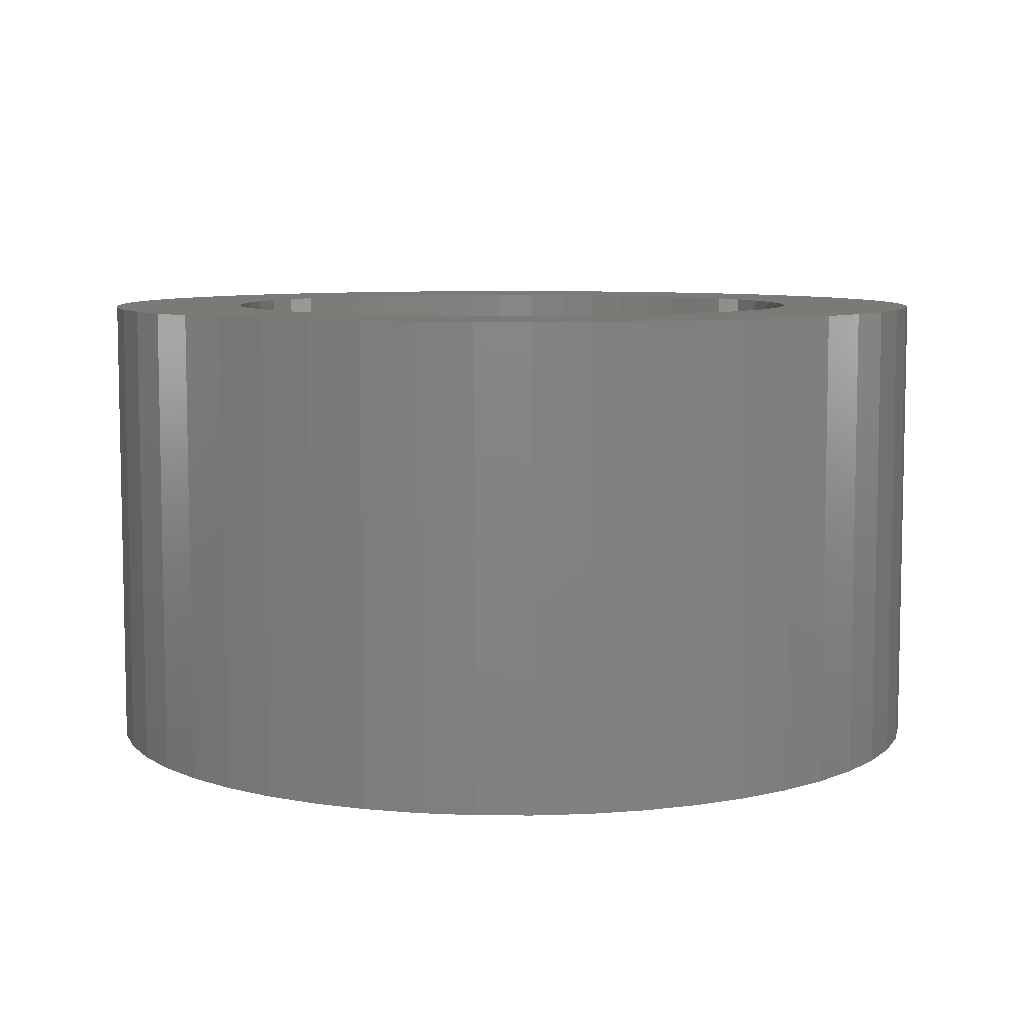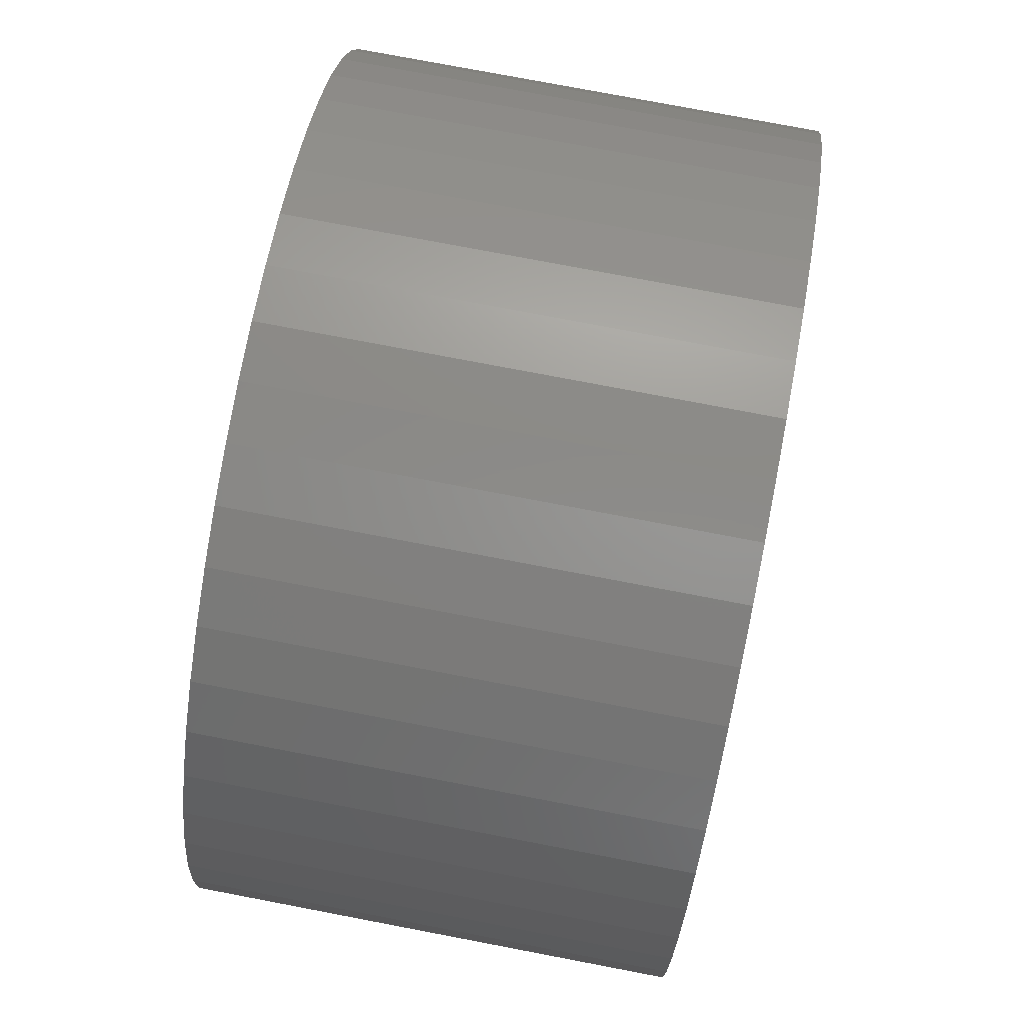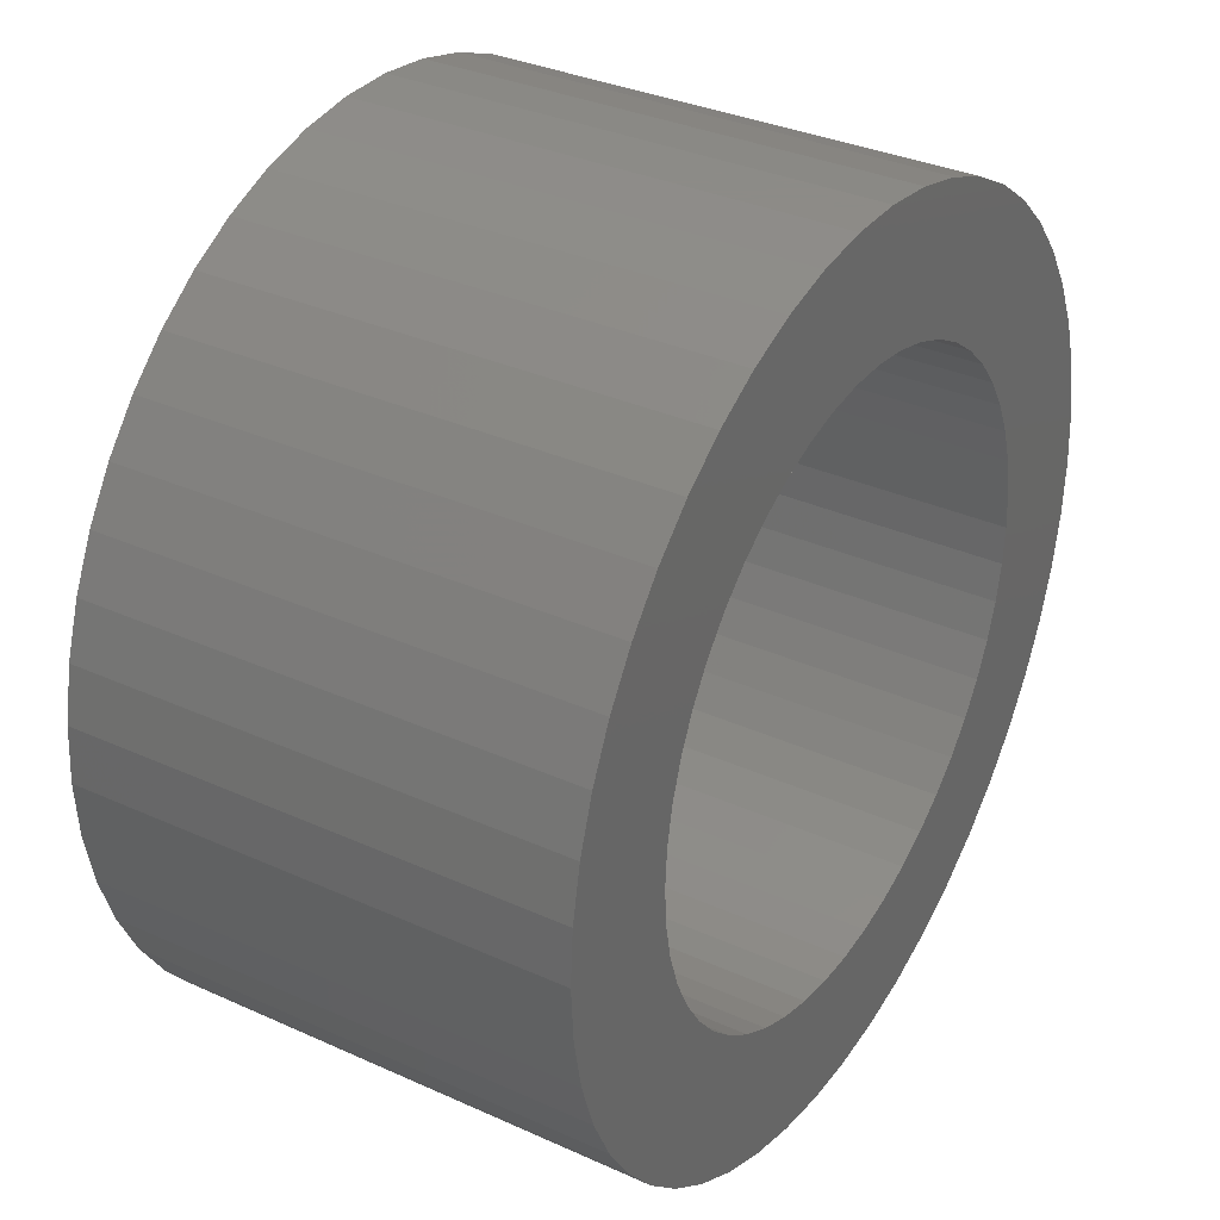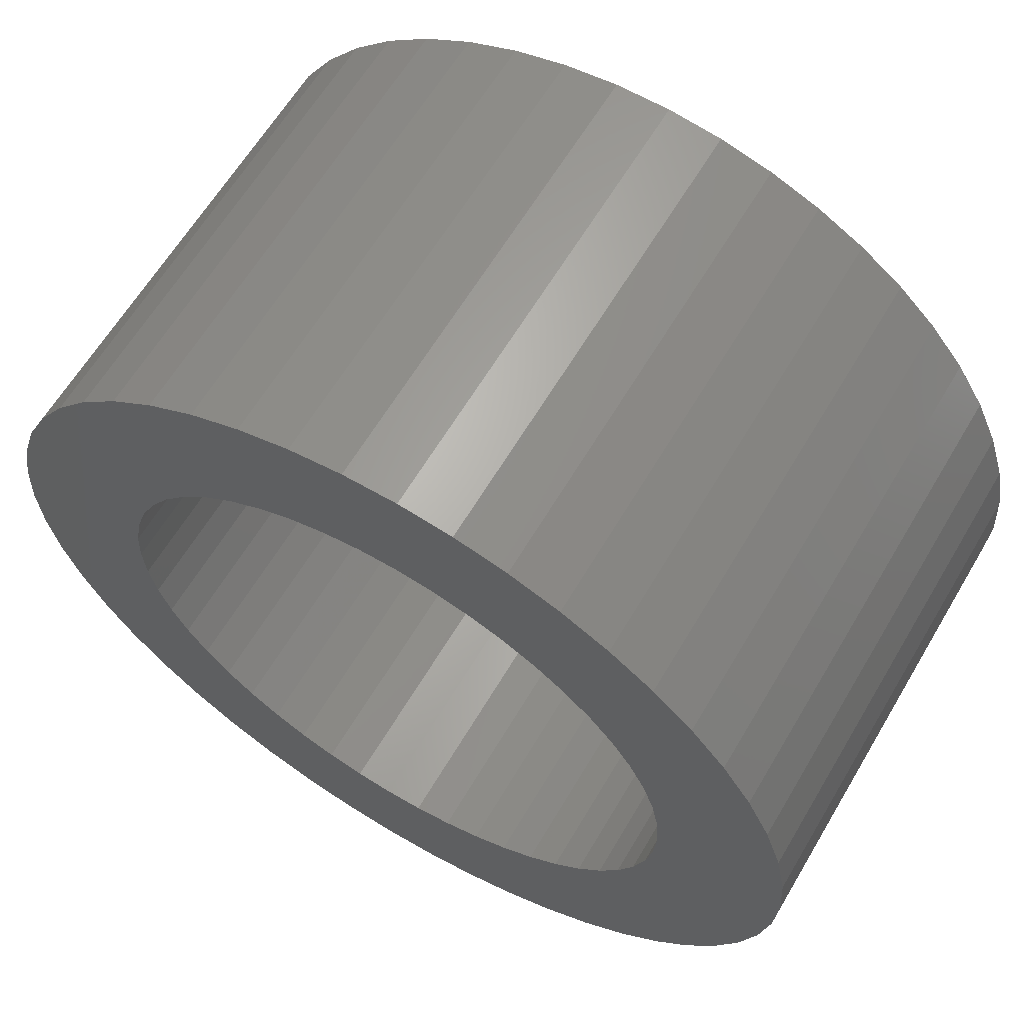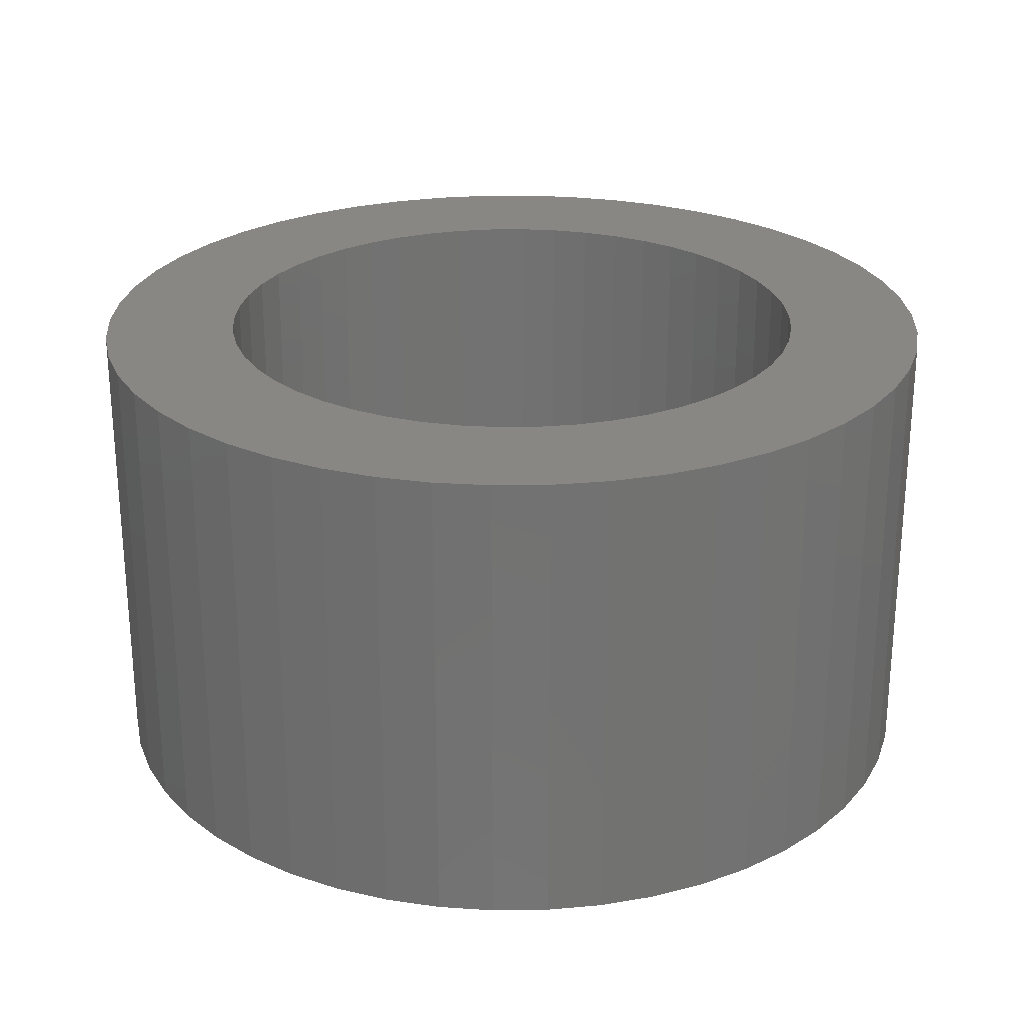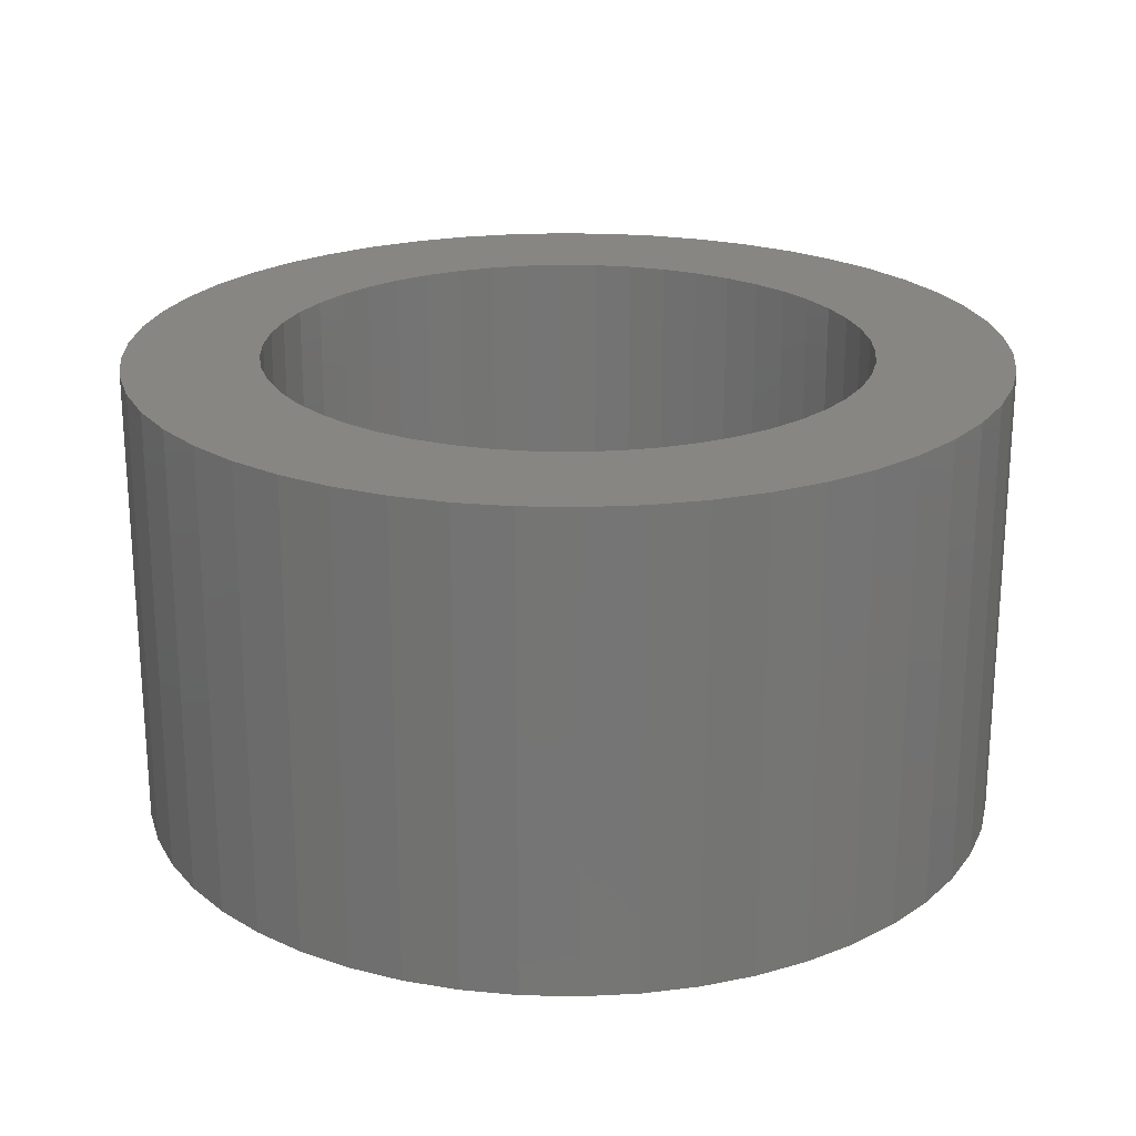
<metadata>
{"format":"stl","ext":"stl","renderer":"f3d","projection":"perspective","resolution":1024,"background":"white","views":[{"elev":7.5,"azim":-106.9,"up":"+Z"},{"elev":77.2,"azim":-79.2,"up":"+Y"},{"elev":33.8,"azim":121.6,"up":"+Y"},{"elev":62.8,"azim":30.6,"up":"+Y"},{"elev":25.5,"azim":42.1,"up":"+Z"},{"elev":22.5,"azim":117.4,"up":"+Z"}]}
</metadata>
<code>
# stl→obj: 200 verts, 400 faces
v 6.5 0 3.5
v 6.449 0.8147 -3.5
v 6.449 0.8147 3.5
v 6.5 0 -3.5
v -6.5 0 -3.5
v -6.449 0.8147 3.5
v -6.449 0.8147 -3.5
v -6.5 0 3.5
v 0.4081 6.487 -3.5
v -0.4081 6.487 3.5
v 0.4081 6.487 3.5
v -0.4081 6.487 -3.5
v 4.738 4.45 -3.5
v 4.143 5.008 3.5
v 4.738 4.45 3.5
v 4.143 5.008 -3.5
v -4.143 5.008 -3.5
v -4.738 4.45 3.5
v -4.143 5.008 3.5
v -4.738 4.45 -3.5
v -2.009 6.182 -3.5
v -2.768 5.881 3.5
v -2.009 6.182 3.5
v -2.768 5.881 -3.5
v 6.044 2.393 3.5
v 5.696 3.131 -3.5
v 5.696 3.131 3.5
v 6.044 2.393 -3.5
v 5.259 3.821 -3.5
v 5.259 3.821 3.5
v 2.768 5.881 -3.5
v 2.009 6.182 3.5
v 2.768 5.881 3.5
v 2.009 6.182 -3.5
v 1.218 6.385 3.5
v 1.218 6.385 -3.5
v 3.483 5.488 3.5
v 3.483 5.488 -3.5
v -5.696 3.131 -3.5
v -5.259 3.821 3.5
v -5.259 3.821 -3.5
v -5.696 3.131 3.5
v -6.296 1.616 -3.5
v -6.044 2.393 3.5
v -6.044 2.393 -3.5
v -6.296 1.616 3.5
v -3.483 5.488 -3.5
v -3.483 5.488 3.5
v -1.218 6.385 3.5
v -1.218 6.385 -3.5
v -2.009 -6.182 -3.5
v -1.218 -6.385 3.5
v -2.009 -6.182 3.5
v -1.218 -6.385 -3.5
v 0.4081 -6.487 -3.5
v 1.218 -6.385 3.5
v 0.4081 -6.487 3.5
v 1.218 -6.385 -3.5
v 6.296 1.616 3.5
v 6.296 1.616 -3.5
v 6.449 -0.8147 3.5
v 6.449 -0.8147 -3.5
v 4.738 -4.45 3.5
v 5.259 -3.821 -3.5
v 5.259 -3.821 3.5
v 4.738 -4.45 -3.5
v -0.4081 -6.487 3.5
v -0.4081 -6.487 -3.5
v -6.044 -2.393 -3.5
v -6.296 -1.616 3.5
v -6.296 -1.616 -3.5
v -6.044 -2.393 3.5
v 2.009 -6.182 -3.5
v 2.768 -5.881 3.5
v 2.009 -6.182 3.5
v 2.768 -5.881 -3.5
v 4.5 0 3.5
v 4.465 0.564 3.5
v 4.359 1.119 3.5
v 4.465 -0.564 3.5
v 4.184 1.657 3.5
v 6.296 -1.616 3.5
v 3.943 2.168 3.5
v 4.359 -1.119 3.5
v 3.641 2.645 3.5
v 6.044 -2.393 3.5
v 4.184 -1.657 3.5
v 3.28 3.08 3.5
v 2.868 3.467 3.5
v 2.411 3.799 3.5
v 1.916 4.072 3.5
v 1.391 4.28 3.5
v 0.8432 4.42 3.5
v 0.2826 4.491 3.5
v -0.2826 4.491 3.5
v -0.8432 4.42 3.5
v -1.391 4.28 3.5
v -1.916 4.072 3.5
v -2.411 3.799 3.5
v -2.868 3.467 3.5
v -3.28 3.08 3.5
v -3.641 2.645 3.5
v -3.943 2.168 3.5
v -4.184 1.657 3.5
v 5.696 -3.131 3.5
v 3.943 -2.168 3.5
v 3.641 -2.645 3.5
v 3.28 -3.08 3.5
v 4.143 -5.008 3.5
v 2.868 -3.467 3.5
v 3.483 -5.488 3.5
v 2.411 -3.799 3.5
v 1.916 -4.072 3.5
v 1.391 -4.28 3.5
v 0.8432 -4.42 3.5
v 0.2826 -4.491 3.5
v -0.2826 -4.491 3.5
v -0.8432 -4.42 3.5
v -1.391 -4.28 3.5
v -1.916 -4.072 3.5
v -2.768 -5.881 3.5
v -2.411 -3.799 3.5
v -3.483 -5.488 3.5
v -2.868 -3.467 3.5
v -4.143 -5.008 3.5
v -3.28 -3.08 3.5
v -4.738 -4.45 3.5
v -3.641 -2.645 3.5
v -5.259 -3.821 3.5
v -3.943 -2.168 3.5
v -5.696 -3.131 3.5
v -4.184 -1.657 3.5
v -4.359 -1.119 3.5
v -4.465 -0.564 3.5
v -6.449 -0.8147 3.5
v -4.5 0 3.5
v -4.359 1.119 3.5
v -4.465 0.564 3.5
v 6.296 -1.616 -3.5
v 6.044 -2.393 -3.5
v 3.483 -5.488 -3.5
v 4.143 -5.008 -3.5
v 5.696 -3.131 -3.5
v -2.768 -5.881 -3.5
v -4.738 -4.45 -3.5
v -5.259 -3.821 -3.5
v -6.449 -0.8147 -3.5
v -4.143 -5.008 -3.5
v -5.696 -3.131 -3.5
v 4.5 0 -3.5
v 4.465 -0.564 -3.5
v 4.359 -1.119 -3.5
v 4.465 0.564 -3.5
v 4.184 -1.657 -3.5
v 3.943 -2.168 -3.5
v 4.359 1.119 -3.5
v 3.641 -2.645 -3.5
v 4.184 1.657 -3.5
v 3.28 -3.08 -3.5
v 2.868 -3.467 -3.5
v 2.411 -3.799 -3.5
v 1.916 -4.072 -3.5
v 1.391 -4.28 -3.5
v 0.8432 -4.42 -3.5
v 0.2826 -4.491 -3.5
v -0.2826 -4.491 -3.5
v -0.8432 -4.42 -3.5
v -1.391 -4.28 -3.5
v -1.916 -4.072 -3.5
v -2.411 -3.799 -3.5
v -3.483 -5.488 -3.5
v -2.868 -3.467 -3.5
v -3.28 -3.08 -3.5
v -3.641 -2.645 -3.5
v -3.943 -2.168 -3.5
v -4.184 -1.657 -3.5
v 3.943 2.168 -3.5
v 3.641 2.645 -3.5
v 3.28 3.08 -3.5
v 2.868 3.467 -3.5
v 2.411 3.799 -3.5
v 1.916 4.072 -3.5
v 1.391 4.28 -3.5
v 0.8432 4.42 -3.5
v 0.2826 4.491 -3.5
v -0.2826 4.491 -3.5
v -0.8432 4.42 -3.5
v -1.391 4.28 -3.5
v -1.916 4.072 -3.5
v -2.411 3.799 -3.5
v -2.868 3.467 -3.5
v -3.28 3.08 -3.5
v -3.641 2.645 -3.5
v -3.943 2.168 -3.5
v -4.184 1.657 -3.5
v -4.359 1.119 -3.5
v -4.465 0.564 -3.5
v -4.5 0 -3.5
v -4.359 -1.119 -3.5
v -4.465 -0.564 -3.5
f 1 2 3
f 2 1 4
f 5 6 7
f 6 5 8
f 9 10 11
f 10 9 12
f 13 14 15
f 14 13 16
f 17 18 19
f 18 17 20
f 21 22 23
f 22 21 24
f 25 26 27
f 26 25 28
f 27 29 30
f 29 27 26
f 31 32 33
f 32 31 34
f 34 35 32
f 35 34 36
f 16 37 14
f 37 16 38
f 39 40 41
f 40 39 42
f 41 18 20
f 18 41 40
f 43 44 45
f 44 43 46
f 47 19 48
f 19 47 17
f 12 49 10
f 49 12 50
f 51 52 53
f 52 51 54
f 55 56 57
f 56 55 58
f 59 28 25
f 28 59 60
f 3 60 59
f 60 3 2
f 30 13 15
f 13 30 29
f 36 11 35
f 11 36 9
f 38 33 37
f 33 38 31
f 45 42 39
f 42 45 44
f 61 4 1
f 4 61 62
f 63 64 65
f 64 63 66
f 54 67 52
f 67 54 68
f 69 70 71
f 70 69 72
f 73 74 75
f 74 73 76
f 58 75 56
f 75 58 73
f 77 1 3
f 78 3 59
f 1 77 61
f 79 59 25
f 80 61 77
f 81 25 27
f 61 80 82
f 83 27 30
f 84 82 80
f 85 30 15
f 82 84 86
f 87 86 84
f 3 78 77
f 59 79 78
f 25 81 79
f 88 15 14
f 27 83 81
f 30 85 83
f 89 14 37
f 15 88 85
f 14 89 88
f 90 37 33
f 37 90 89
f 91 33 32
f 33 91 90
f 32 92 91
f 35 92 32
f 35 93 92
f 11 93 35
f 11 94 93
f 11 95 94
f 10 95 11
f 10 96 95
f 49 96 10
f 49 97 96
f 23 97 49
f 97 23 98
f 22 98 23
f 98 22 99
f 48 99 22
f 99 48 100
f 19 100 48
f 100 19 101
f 18 101 19
f 101 18 102
f 40 102 18
f 102 40 103
f 42 103 40
f 44 104 42
f 103 42 104
f 86 87 105
f 106 105 87
f 105 106 65
f 107 65 106
f 65 107 63
f 108 63 107
f 63 108 109
f 110 109 108
f 109 110 111
f 112 111 110
f 111 112 74
f 113 74 112
f 74 113 75
f 114 75 113
f 114 56 75
f 115 56 114
f 115 57 56
f 116 57 115
f 117 57 116
f 117 67 57
f 118 67 117
f 118 52 67
f 119 52 118
f 53 119 120
f 119 53 52
f 121 120 122
f 120 121 53
f 123 122 124
f 125 124 126
f 122 123 121
f 127 126 128
f 129 128 130
f 124 125 123
f 131 130 132
f 72 132 133
f 70 133 134
f 126 127 125
f 135 134 136
f 104 44 137
f 46 137 44
f 128 129 127
f 137 46 138
f 130 131 129
f 6 138 46
f 132 72 131
f 138 6 136
f 133 70 72
f 8 136 6
f 134 135 70
f 136 8 135
f 7 46 43
f 46 7 6
f 24 48 22
f 48 24 47
f 50 23 49
f 23 50 21
f 86 139 82
f 139 86 140
f 82 62 61
f 62 82 139
f 76 111 74
f 111 76 141
f 142 63 109
f 63 142 66
f 65 143 105
f 143 65 64
f 105 140 86
f 140 105 143
f 144 53 121
f 53 144 51
f 145 129 146
f 129 145 127
f 147 8 5
f 8 147 135
f 141 109 111
f 109 141 142
f 68 57 67
f 57 68 55
f 145 125 127
f 125 145 148
f 149 72 69
f 72 149 131
f 150 4 62
f 151 62 139
f 4 150 2
f 152 139 140
f 153 2 150
f 154 140 143
f 2 153 60
f 155 143 64
f 156 60 153
f 157 64 66
f 60 156 28
f 158 28 156
f 62 151 150
f 139 152 151
f 140 154 152
f 159 66 142
f 143 155 154
f 64 157 155
f 160 142 141
f 66 159 157
f 142 160 159
f 161 141 76
f 141 161 160
f 162 76 73
f 76 162 161
f 73 163 162
f 58 163 73
f 58 164 163
f 55 164 58
f 55 165 164
f 55 166 165
f 68 166 55
f 68 167 166
f 54 167 68
f 54 168 167
f 51 168 54
f 168 51 169
f 144 169 51
f 169 144 170
f 171 170 144
f 170 171 172
f 148 172 171
f 172 148 173
f 145 173 148
f 173 145 174
f 146 174 145
f 174 146 175
f 149 175 146
f 69 176 149
f 175 149 176
f 28 158 26
f 177 26 158
f 26 177 29
f 178 29 177
f 29 178 13
f 179 13 178
f 13 179 16
f 180 16 179
f 16 180 38
f 181 38 180
f 38 181 31
f 182 31 181
f 31 182 34
f 183 34 182
f 183 36 34
f 184 36 183
f 184 9 36
f 185 9 184
f 186 9 185
f 186 12 9
f 187 12 186
f 187 50 12
f 188 50 187
f 21 188 189
f 188 21 50
f 24 189 190
f 189 24 21
f 47 190 191
f 17 191 192
f 190 47 24
f 20 192 193
f 41 193 194
f 191 17 47
f 39 194 195
f 45 195 196
f 43 196 197
f 192 20 17
f 7 197 198
f 176 69 199
f 71 199 69
f 193 41 20
f 199 71 200
f 194 39 41
f 147 200 71
f 195 45 39
f 200 147 198
f 196 43 45
f 5 198 147
f 197 7 43
f 198 5 7
f 71 135 147
f 135 71 70
f 146 131 149
f 131 146 129
f 171 121 123
f 121 171 144
f 148 123 125
f 123 148 171
f 150 78 153
f 78 150 77
f 136 197 138
f 197 136 198
f 186 94 95
f 94 186 185
f 180 88 89
f 88 180 179
f 192 100 101
f 100 192 191
f 189 97 98
f 97 189 188
f 158 83 177
f 83 158 81
f 153 79 156
f 79 153 78
f 183 91 92
f 91 183 182
f 184 92 93
f 92 184 183
f 181 89 90
f 89 181 180
f 104 194 103
f 194 104 195
f 103 193 102
f 193 103 194
f 137 195 104
f 195 137 196
f 190 98 99
f 98 190 189
f 187 95 96
f 95 187 186
f 157 106 155
f 106 157 107
f 151 77 150
f 77 151 80
f 166 118 117
f 118 166 167
f 156 81 158
f 81 156 79
f 178 88 179
f 88 178 85
f 177 85 178
f 85 177 83
f 185 93 94
f 93 185 184
f 182 90 91
f 90 182 181
f 102 192 101
f 192 102 193
f 138 196 137
f 196 138 197
f 191 99 100
f 99 191 190
f 188 96 97
f 96 188 187
f 152 80 151
f 80 152 84
f 128 175 130
f 175 128 174
f 130 176 132
f 176 130 175
f 132 199 133
f 199 132 176
f 161 113 112
f 113 161 162
f 154 84 152
f 84 154 87
f 155 87 154
f 87 155 106
f 168 120 119
f 120 168 169
f 134 198 136
f 198 134 200
f 164 116 115
f 116 164 165
f 159 107 157
f 107 159 108
f 160 112 110
f 112 160 161
f 162 114 113
f 114 162 163
f 165 117 116
f 117 165 166
f 167 119 118
f 119 167 168
f 169 122 120
f 122 169 170
f 126 174 128
f 174 126 173
f 133 200 134
f 200 133 199
f 159 110 108
f 110 159 160
f 163 115 114
f 115 163 164
f 170 124 122
f 124 170 172
f 172 126 124
f 126 172 173

</code>
